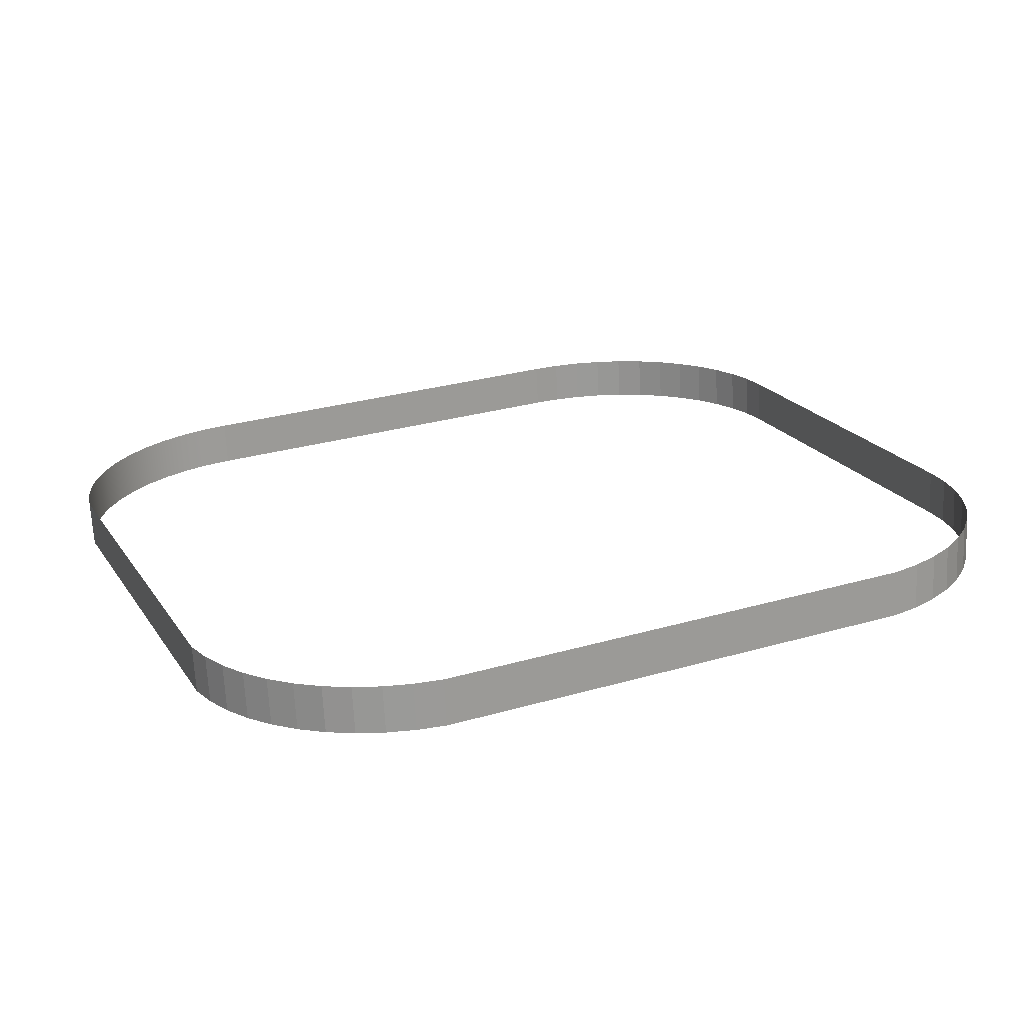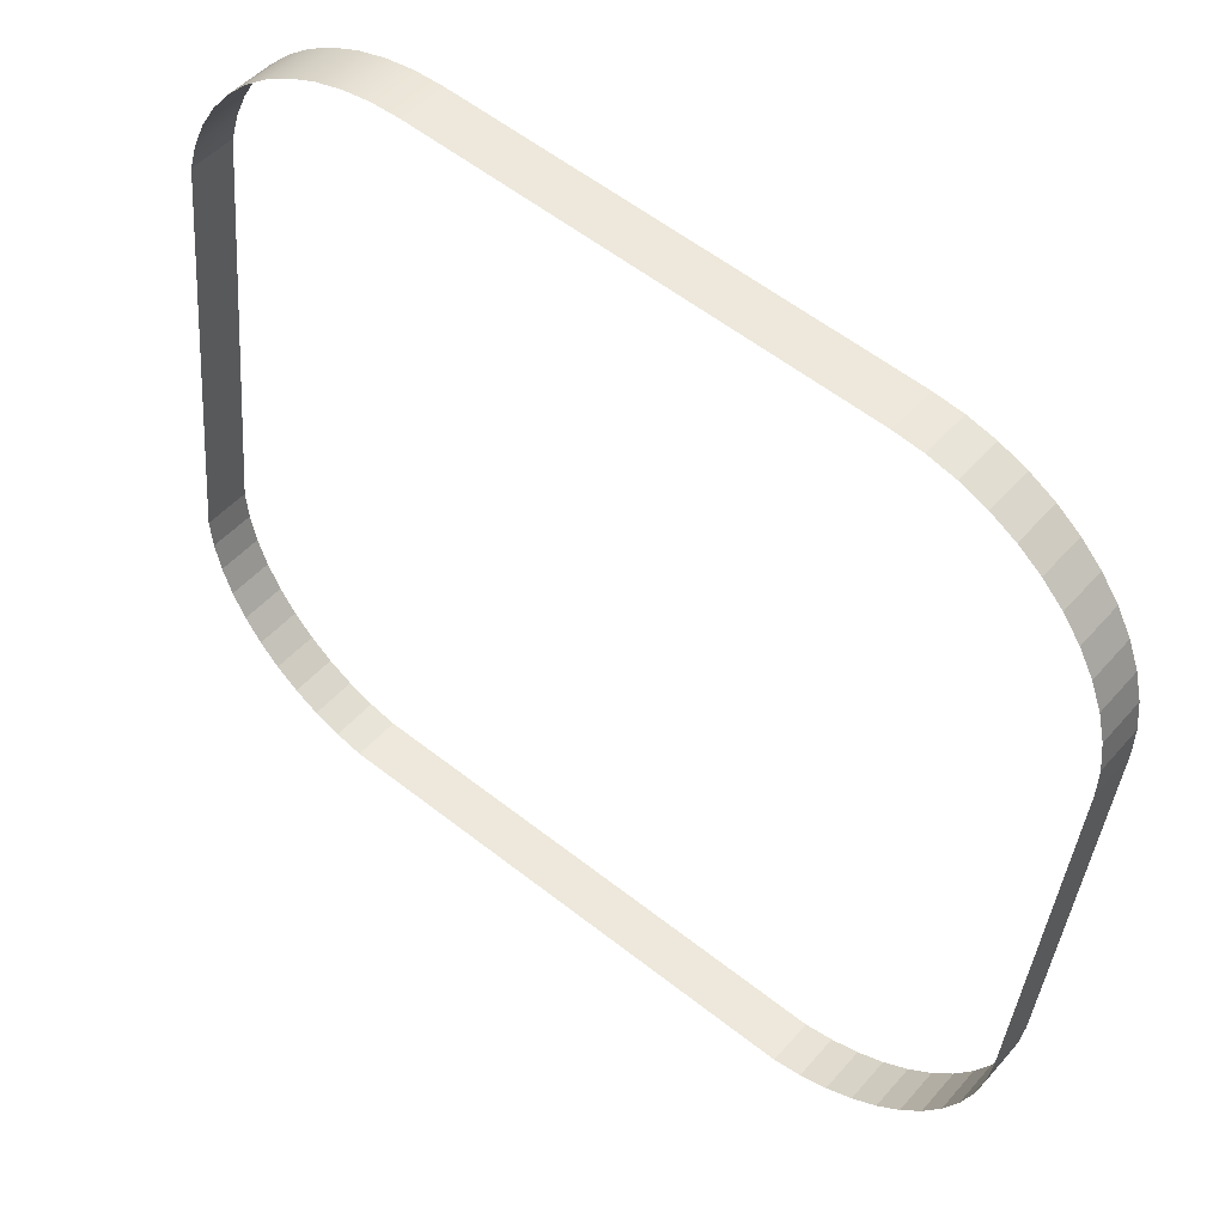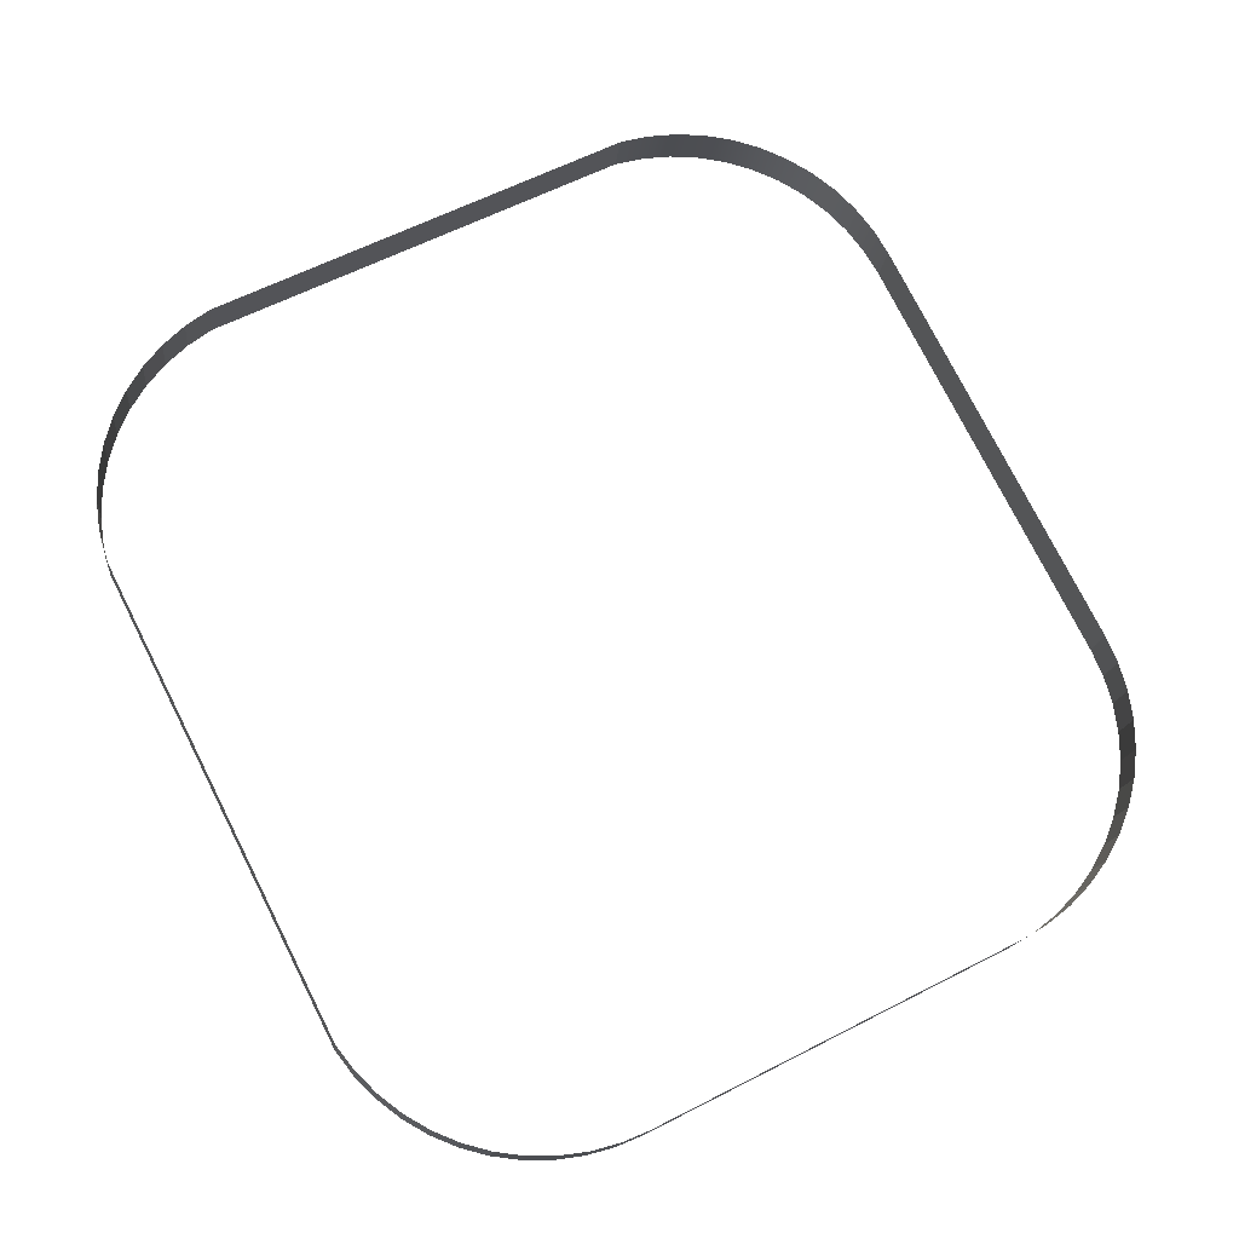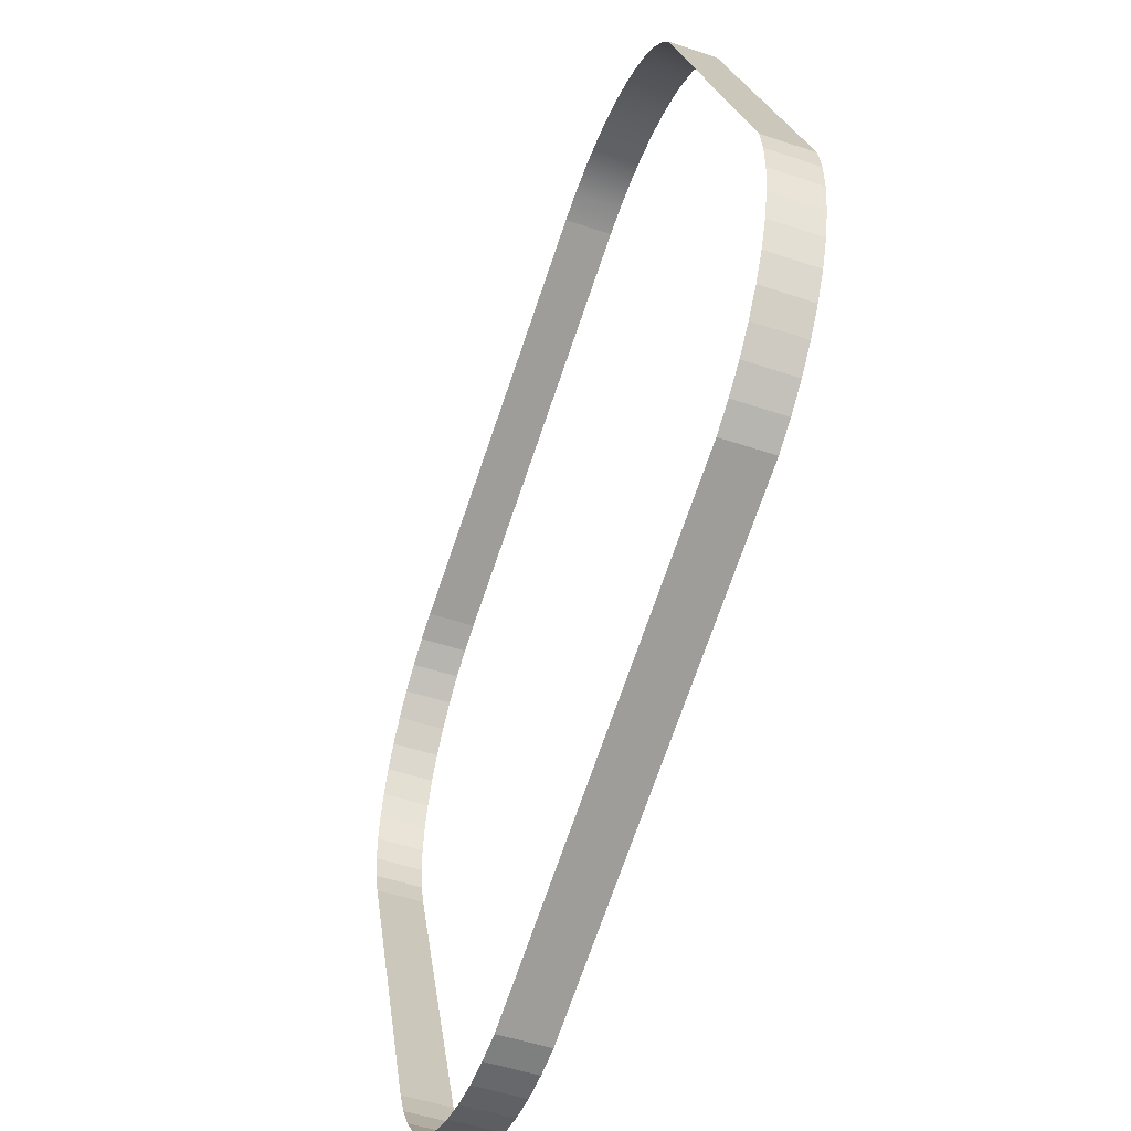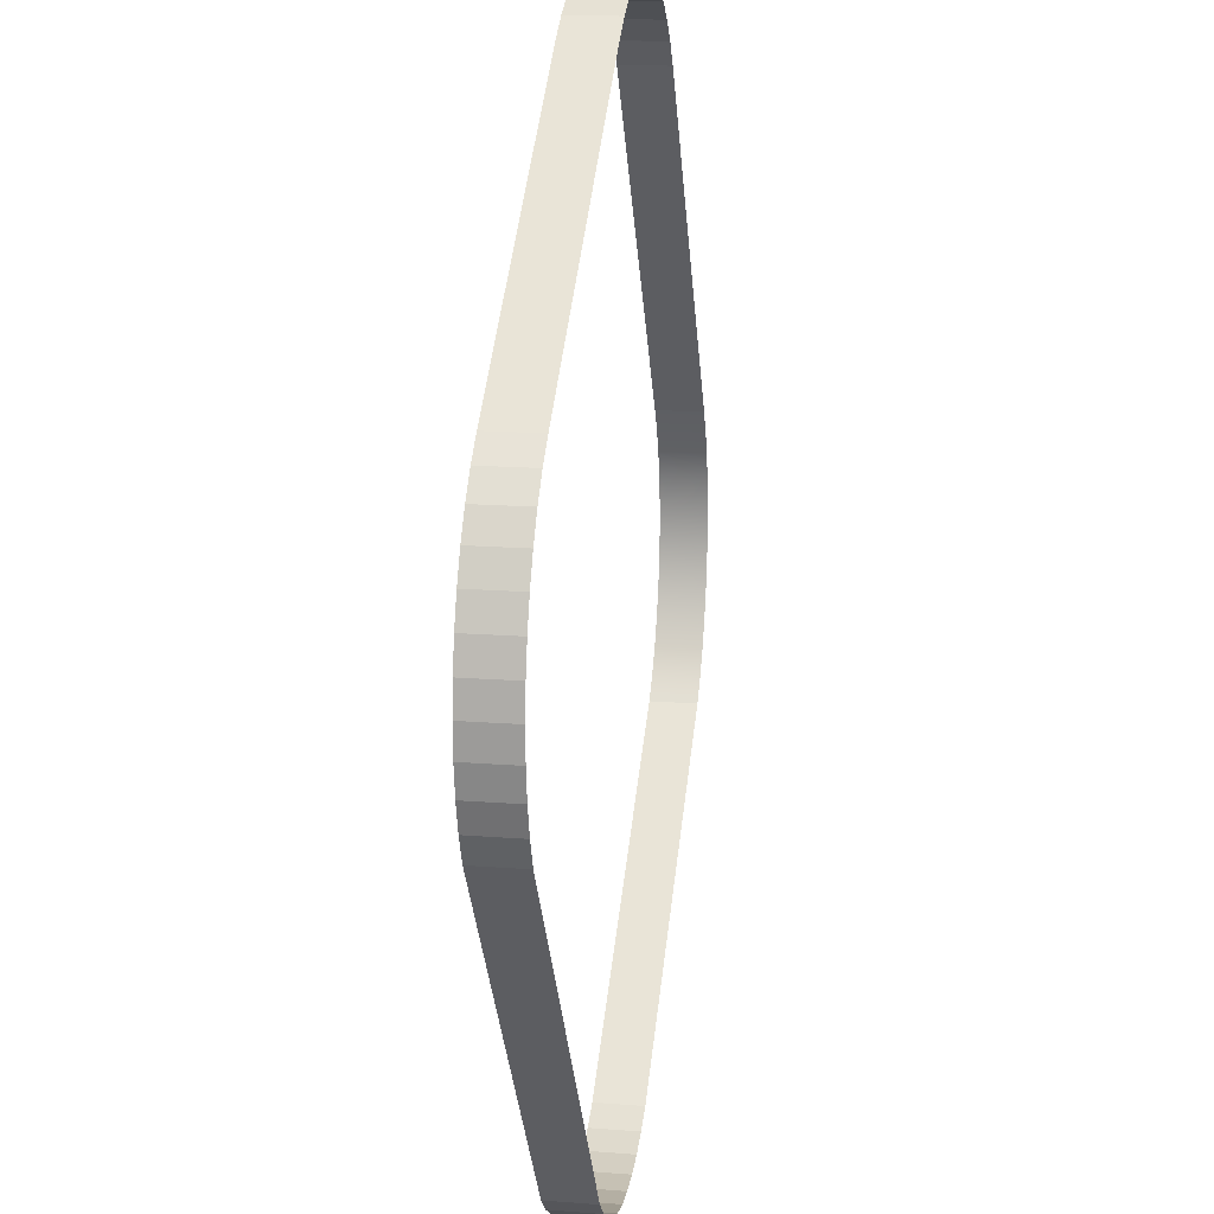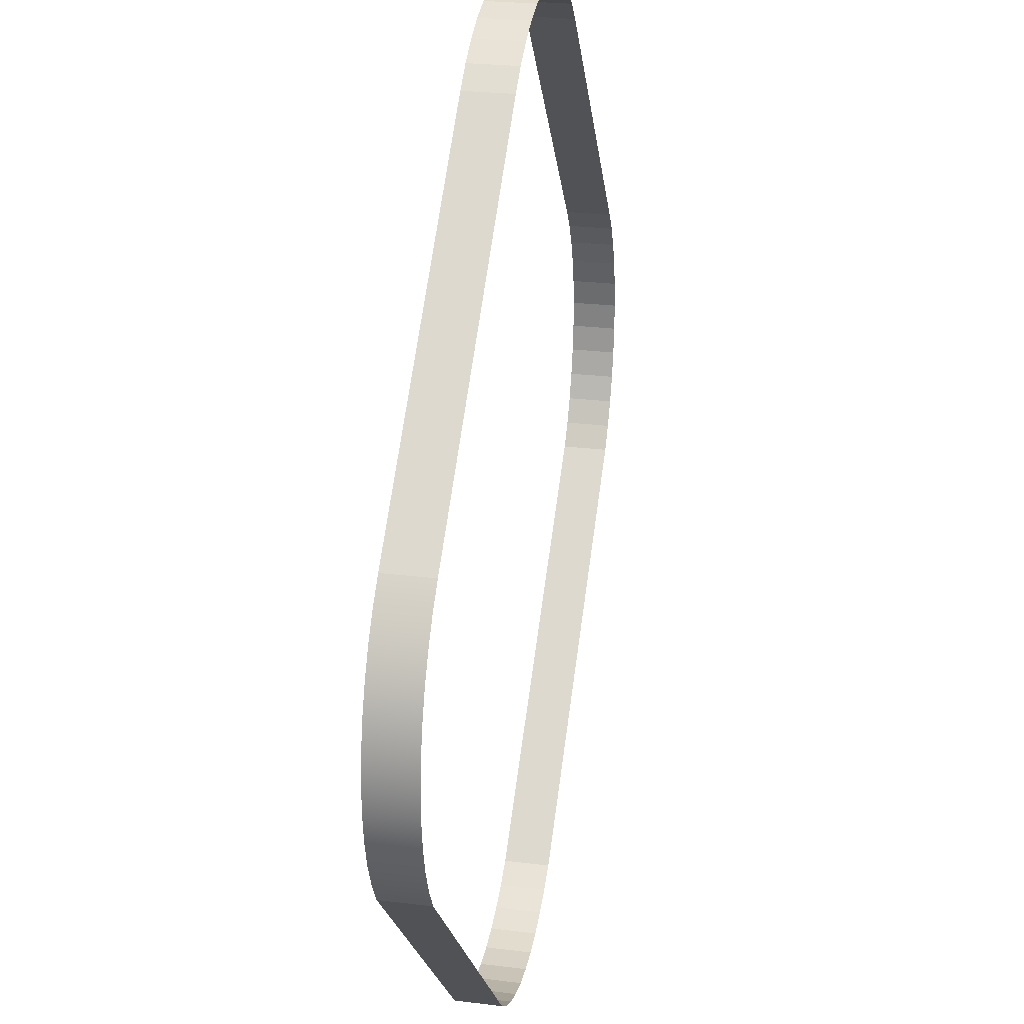
<metadata>
{"format":"obj","ext":"obj","renderer":"f3d","projection":"perspective","resolution":1024,"background":"white","views":[{"elev":28.0,"azim":156.1,"up":"+Y"},{"elev":57.5,"azim":-140.8,"up":"+Z"},{"elev":76.4,"azim":-116.8,"up":"+Y"},{"elev":-72.3,"azim":71.1,"up":"+Z"},{"elev":-38.0,"azim":-85.0,"up":"+Z"},{"elev":68.9,"azim":98.0,"up":"+Z"}]}
</metadata>
<code>
o #ID4348
v 0.01815 0.0203 -0.05423
v 0.01818 0.02339 -0.054
v 0.01815 0.02337 -0.05384
v 0.01818 0.02032 -0.05439
v 0.01792 0.02015 -0.05305
v 0.01815 0.02337 -0.05384
v 0.01792 0.02322 -0.05266
v 0.01815 0.0203 -0.05423
v 0.01818 0.02032 -0.05439
v 0.01828 0.02345 -0.05446
v 0.01818 0.02339 -0.054
v 0.01828 0.02038 -0.05485
v 0.01732 0.01993 -0.0513
v 0.01732 0.023 -0.05092
v 0.01828 0.02038 -0.05485
v 0.01828 0.02702 -0.08292
v 0.01828 0.02345 -0.05446
v 0.01828 0.02395 -0.08331
v 0.0165 0.01972 -0.04965
v 0.0165 0.02279 -0.04927
v 0.01828 0.02395 -0.08331
v 0.01792 0.02724 -0.08472
v 0.01828 0.02702 -0.08292
v 0.01792 0.02417 -0.08511
v 0.01547 0.01953 -0.04813
v 0.01547 0.0226 -0.04774
v 0.01792 0.02417 -0.08511
v 0.01732 0.02746 -0.08647
v 0.01792 0.02724 -0.08472
v 0.01732 0.02439 -0.08685
v 0.01425 0.01936 -0.04674
v 0.01425 0.02243 -0.04636
v 0.01732 0.02439 -0.08685
v 0.0165 0.02767 -0.08812
v 0.01732 0.02746 -0.08647
v 0.0165 0.0246 -0.0885
v 0.01285 0.02228 -0.04514
v 0.01285 0.01921 -0.04553
v 0.0165 0.0246 -0.0885
v 0.01547 0.02786 -0.08965
v 0.0165 0.02767 -0.08812
v 0.01547 0.02479 -0.09003
v 0.01131 0.02215 -0.04412
v 0.01131 0.01908 -0.04451
v 0.01547 0.02479 -0.09003
v 0.01425 0.02803 -0.09103
v 0.01547 0.02786 -0.08965
v 0.01425 0.02496 -0.09141
v 0.00965 0.02205 -0.04331
v 0.00965 0.01898 -0.04369
v 0.01285 0.02511 -0.09262
v 0.01425 0.02803 -0.09103
v 0.01425 0.02496 -0.09141
v 0.01285 0.02818 -0.09224
v 0.007895 0.02197 -0.04272
v 0.007895 0.0189 -0.0431
v 0.01131 0.02524 -0.09365
v 0.01285 0.02818 -0.09224
v 0.01285 0.02511 -0.09262
v 0.01131 0.02831 -0.09326
v 0.006077 0.02193 -0.04236
v 0.006077 0.01886 -0.04274
v 0.00965 0.02534 -0.09446
v 0.01131 0.02831 -0.09326
v 0.01131 0.02524 -0.09365
v 0.00965 0.02841 -0.09408
v 0.004228 0.02191 -0.04224
v 0.004228 0.01884 -0.04262
v 0.007895 0.02542 -0.09505
v 0.00965 0.02841 -0.09408
v 0.00965 0.02534 -0.09446
v 0.007895 0.02849 -0.09467
v 0.004228 0.02191 -0.04224
v -0.02411 0.01884 -0.04262
v 0.004228 0.01884 -0.04262
v -0.02411 0.02191 -0.04224
v 0.006248 0.02546 -0.09538
v 0.007895 0.02849 -0.09467
v 0.007895 0.02542 -0.09505
v 0.006248 0.02853 -0.09499
v -0.02411 0.02191 -0.04224
v -0.02596 0.01886 -0.04274
v -0.02411 0.01884 -0.04262
v -0.02596 0.02193 -0.04236
v 0.006077 0.02546 -0.09541
v 0.006248 0.02853 -0.09499
v 0.006248 0.02546 -0.09538
v 0.006077 0.02853 -0.09502
v -0.02596 0.02193 -0.04236
v -0.02778 0.0189 -0.0431
v -0.02596 0.01886 -0.04274
v -0.02778 0.02197 -0.04272
v -0.02596 0.02853 -0.09502
v 0.006077 0.02546 -0.09541
v -0.02596 0.02546 -0.09541
v 0.006077 0.02853 -0.09502
v -0.02778 0.02197 -0.04272
v -0.02953 0.01898 -0.04369
v -0.02778 0.0189 -0.0431
v -0.02953 0.02205 -0.04331
v -0.02613 0.02853 -0.09499
v -0.02596 0.02546 -0.09541
v -0.02613 0.02546 -0.09538
v -0.02596 0.02853 -0.09502
v -0.02953 0.02205 -0.04331
v -0.0312 0.01908 -0.04451
v -0.02953 0.01898 -0.04369
v -0.0312 0.02215 -0.04412
v -0.02778 0.02849 -0.09467
v -0.02613 0.02546 -0.09538
v -0.02778 0.02542 -0.09505
v -0.02613 0.02853 -0.09499
v -0.0312 0.02215 -0.04412
v -0.03274 0.01921 -0.04553
v -0.0312 0.01908 -0.04451
v -0.03274 0.02228 -0.04514
v -0.02953 0.02841 -0.09408
v -0.02778 0.02542 -0.09505
v -0.02953 0.02534 -0.09446
v -0.02778 0.02849 -0.09467
v -0.03274 0.02228 -0.04514
v -0.03413 0.01936 -0.04674
v -0.03274 0.01921 -0.04553
v -0.03413 0.02243 -0.04636
v -0.0312 0.02831 -0.09326
v -0.02953 0.02534 -0.09446
v -0.0312 0.02524 -0.09365
v -0.02953 0.02841 -0.09408
v -0.03535 0.0226 -0.04774
v -0.03413 0.01936 -0.04674
v -0.03413 0.02243 -0.04636
v -0.03535 0.01953 -0.04813
v -0.03274 0.02818 -0.09224
v -0.0312 0.02524 -0.09365
v -0.03274 0.02511 -0.09262
v -0.0312 0.02831 -0.09326
v -0.03638 0.02279 -0.04927
v -0.03535 0.01953 -0.04813
v -0.03535 0.0226 -0.04774
v -0.03638 0.01972 -0.04965
v -0.03413 0.02803 -0.09103
v -0.03274 0.02511 -0.09262
v -0.03413 0.02496 -0.09141
v -0.03274 0.02818 -0.09224
v -0.0372 0.023 -0.05092
v -0.03638 0.01972 -0.04965
v -0.03638 0.02279 -0.04927
v -0.0372 0.01993 -0.0513
v -0.03413 0.02803 -0.09103
v -0.03535 0.02479 -0.09003
v -0.03535 0.02786 -0.08965
v -0.03413 0.02496 -0.09141
v -0.0378 0.02322 -0.05266
v -0.0372 0.01993 -0.0513
v -0.0372 0.023 -0.05092
v -0.0378 0.02015 -0.05305
v -0.03535 0.02786 -0.08965
v -0.03638 0.0246 -0.0885
v -0.03638 0.02767 -0.08812
v -0.03535 0.02479 -0.09003
v -0.03816 0.02345 -0.05446
v -0.0378 0.02015 -0.05305
v -0.0378 0.02322 -0.05266
v -0.03816 0.02038 -0.05485
v -0.03638 0.02767 -0.08812
v -0.0372 0.02439 -0.08685
v -0.0372 0.02746 -0.08647
v -0.03638 0.0246 -0.0885
v -0.03819 0.02351 -0.055
v -0.03816 0.02038 -0.05485
v -0.03816 0.02345 -0.05446
v -0.03819 0.02044 -0.05539
v -0.0372 0.02746 -0.08647
v -0.0378 0.02417 -0.08511
v -0.0378 0.02724 -0.08472
v -0.0372 0.02439 -0.08685
v -0.03828 0.02368 -0.0563
v -0.03819 0.02044 -0.05539
v -0.03819 0.02351 -0.055
v -0.03828 0.02061 -0.05668
v -0.0378 0.02724 -0.08472
v -0.03816 0.02395 -0.08331
v -0.03816 0.02702 -0.08292
v -0.0378 0.02417 -0.08511
v -0.03828 0.02678 -0.08109
v -0.03828 0.02061 -0.05668
v -0.03828 0.02368 -0.0563
v -0.03828 0.02371 -0.08147
v -0.03816 0.02702 -0.08292
v -0.03819 0.02388 -0.08277
v -0.03819 0.02695 -0.08238
v -0.03816 0.02395 -0.08331
v -0.03819 0.02695 -0.08238
v -0.03828 0.02371 -0.08147
v -0.03828 0.02678 -0.08109
v -0.03819 0.02388 -0.08277
f 1 2 3
f 3 2 1
f 2 1 4
f 4 1 2
f 5 6 7
f 7 6 5
f 6 5 8
f 8 5 6
f 9 10 11
f 11 10 9
f 10 9 12
f 12 9 10
f 13 7 14
f 14 7 13
f 7 13 5
f 5 13 7
f 15 16 17
f 17 16 15
f 16 15 18
f 18 15 16
f 19 14 20
f 20 14 19
f 14 19 13
f 13 19 14
f 21 22 23
f 23 22 21
f 22 21 24
f 24 21 22
f 25 20 26
f 26 20 25
f 20 25 19
f 19 25 20
f 27 28 29
f 29 28 27
f 28 27 30
f 30 27 28
f 31 26 32
f 32 26 31
f 26 31 25
f 25 31 26
f 33 34 35
f 35 34 33
f 34 33 36
f 36 33 34
f 31 37 38
f 38 37 31
f 37 31 32
f 32 31 37
f 39 40 41
f 41 40 39
f 40 39 42
f 42 39 40
f 38 43 44
f 44 43 38
f 43 38 37
f 37 38 43
f 45 46 47
f 47 46 45
f 46 45 48
f 48 45 46
f 44 49 50
f 50 49 44
f 49 44 43
f 43 44 49
f 51 52 53
f 53 52 51
f 52 51 54
f 54 51 52
f 50 55 56
f 56 55 50
f 55 50 49
f 49 50 55
f 57 58 59
f 59 58 57
f 58 57 60
f 60 57 58
f 56 61 62
f 62 61 56
f 61 56 55
f 55 56 61
f 63 64 65
f 65 64 63
f 64 63 66
f 66 63 64
f 62 67 68
f 68 67 62
f 67 62 61
f 61 62 67
f 69 70 71
f 71 70 69
f 70 69 72
f 72 69 70
f 73 74 75
f 75 74 73
f 74 73 76
f 76 73 74
f 77 78 79
f 79 78 77
f 78 77 80
f 80 77 78
f 81 82 83
f 83 82 81
f 82 81 84
f 84 81 82
f 85 86 87
f 87 86 85
f 86 85 88
f 88 85 86
f 89 90 91
f 91 90 89
f 90 89 92
f 92 89 90
f 93 94 95
f 95 94 93
f 94 93 96
f 96 93 94
f 97 98 99
f 99 98 97
f 98 97 100
f 100 97 98
f 101 102 103
f 103 102 101
f 102 101 104
f 104 101 102
f 105 106 107
f 107 106 105
f 106 105 108
f 108 105 106
f 109 110 111
f 111 110 109
f 110 109 112
f 112 109 110
f 113 114 115
f 115 114 113
f 114 113 116
f 116 113 114
f 117 118 119
f 119 118 117
f 118 117 120
f 120 117 118
f 121 122 123
f 123 122 121
f 122 121 124
f 124 121 122
f 125 126 127
f 127 126 125
f 126 125 128
f 128 125 126
f 129 130 131
f 131 130 129
f 130 129 132
f 132 129 130
f 133 134 135
f 135 134 133
f 134 133 136
f 136 133 134
f 137 138 139
f 139 138 137
f 138 137 140
f 140 137 138
f 141 142 143
f 143 142 141
f 142 141 144
f 144 141 142
f 145 146 147
f 147 146 145
f 146 145 148
f 148 145 146
f 149 150 151
f 151 150 149
f 150 149 152
f 152 149 150
f 153 154 155
f 155 154 153
f 154 153 156
f 156 153 154
f 157 158 159
f 159 158 157
f 158 157 160
f 160 157 158
f 161 162 163
f 163 162 161
f 162 161 164
f 164 161 162
f 165 166 167
f 167 166 165
f 166 165 168
f 168 165 166
f 169 170 171
f 171 170 169
f 170 169 172
f 172 169 170
f 173 174 175
f 175 174 173
f 174 173 176
f 176 173 174
f 177 178 179
f 179 178 177
f 178 177 180
f 180 177 178
f 181 182 183
f 183 182 181
f 182 181 184
f 184 181 182
f 185 186 187
f 187 186 185
f 186 185 188
f 188 185 186
f 189 190 191
f 191 190 189
f 190 189 192
f 192 189 190
f 193 194 195
f 195 194 193
f 194 193 196
f 196 193 194

</code>
